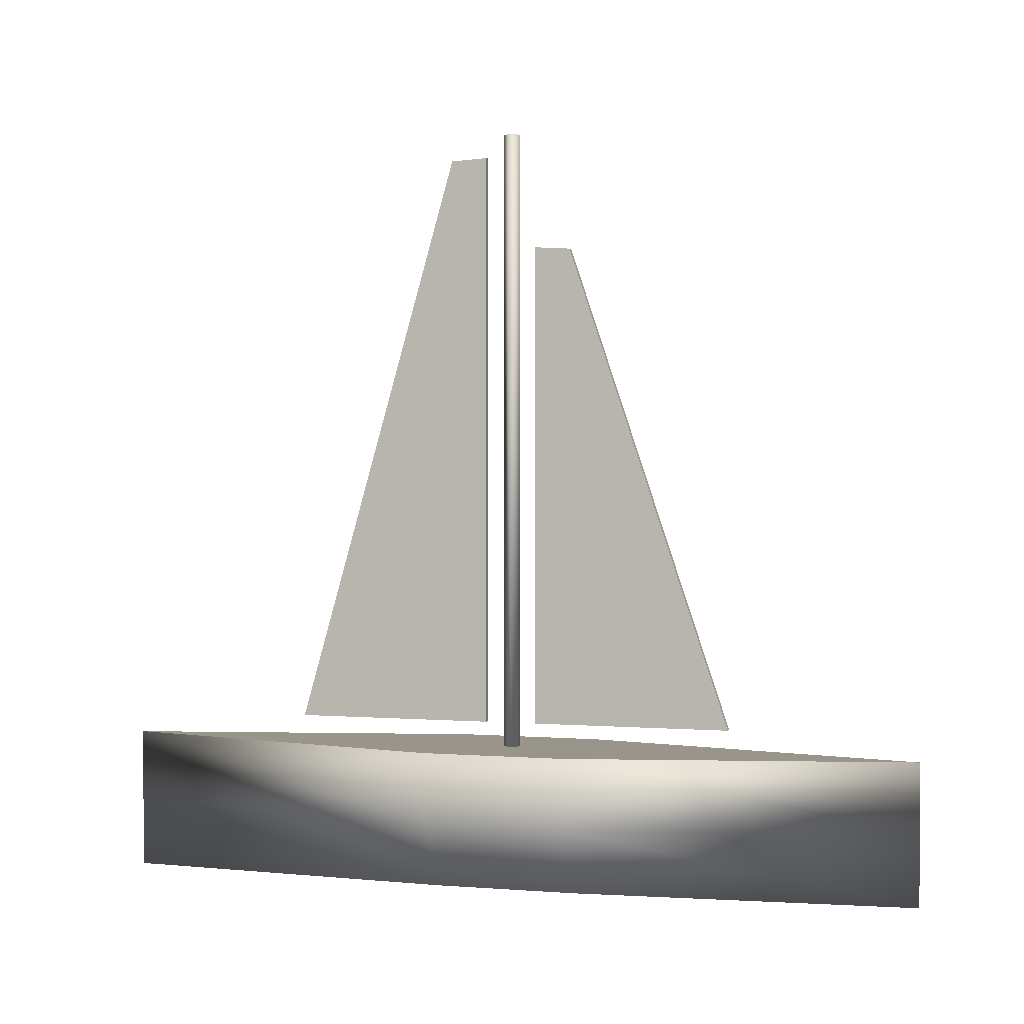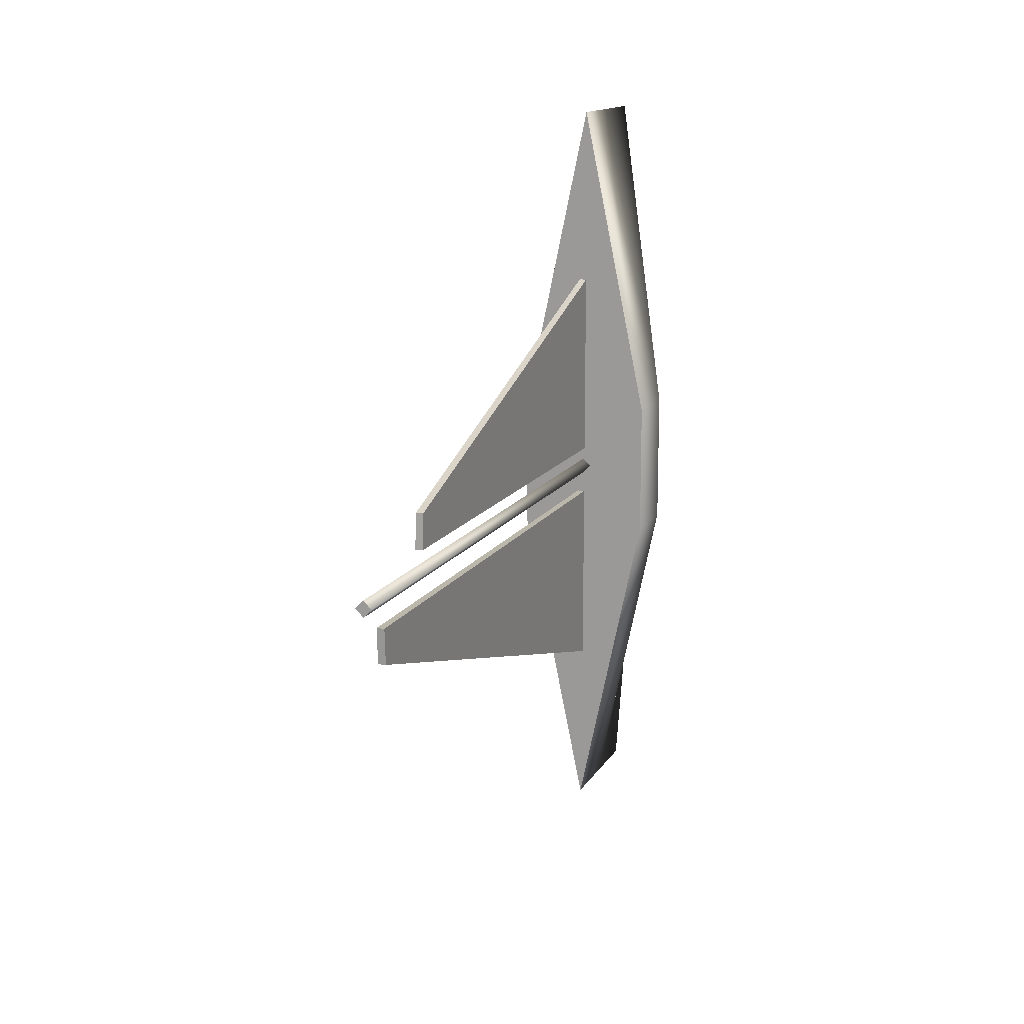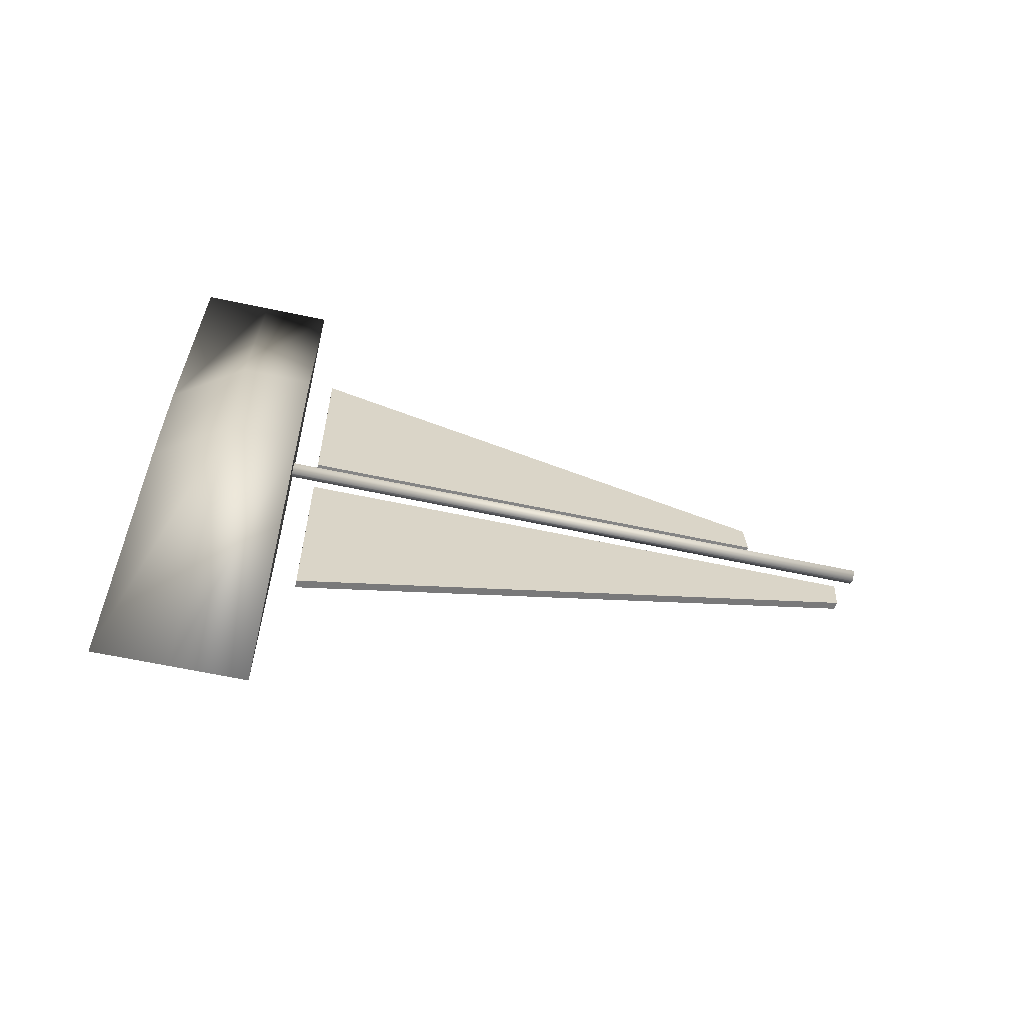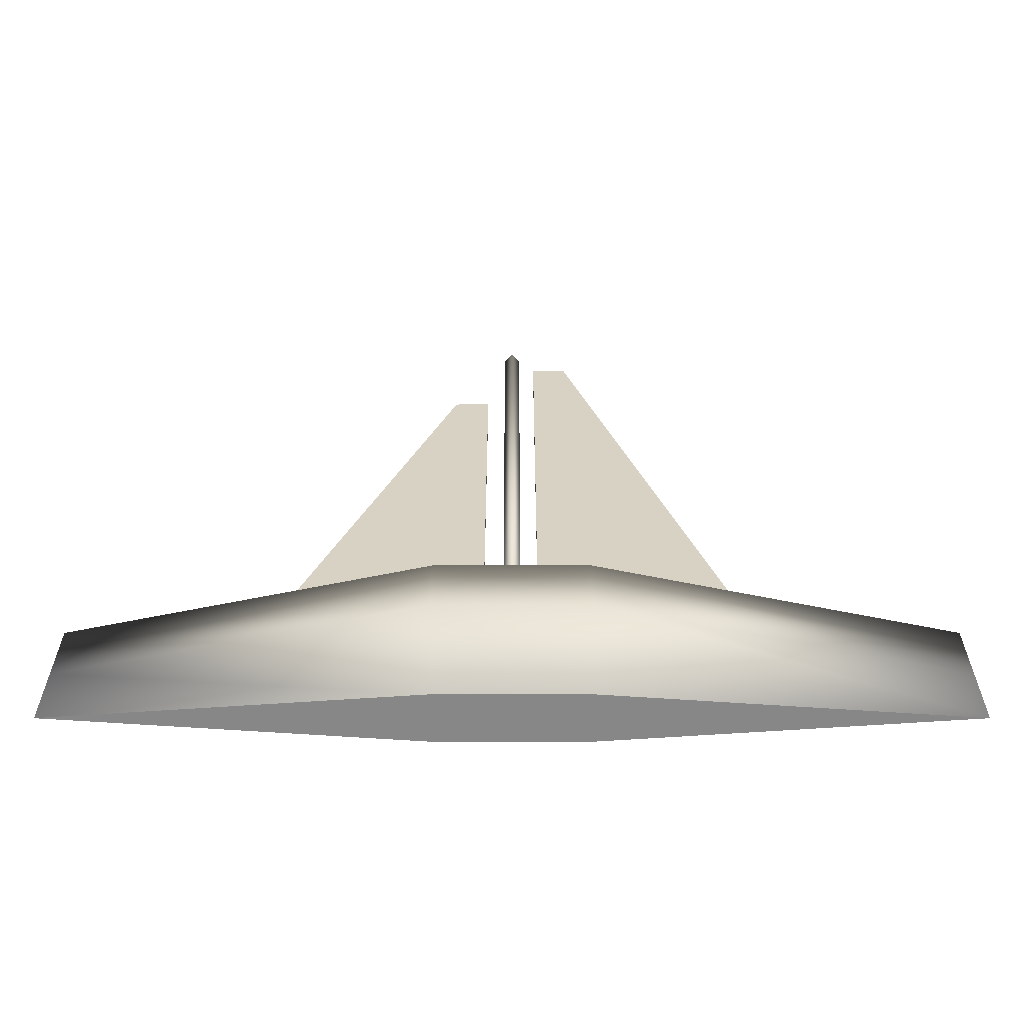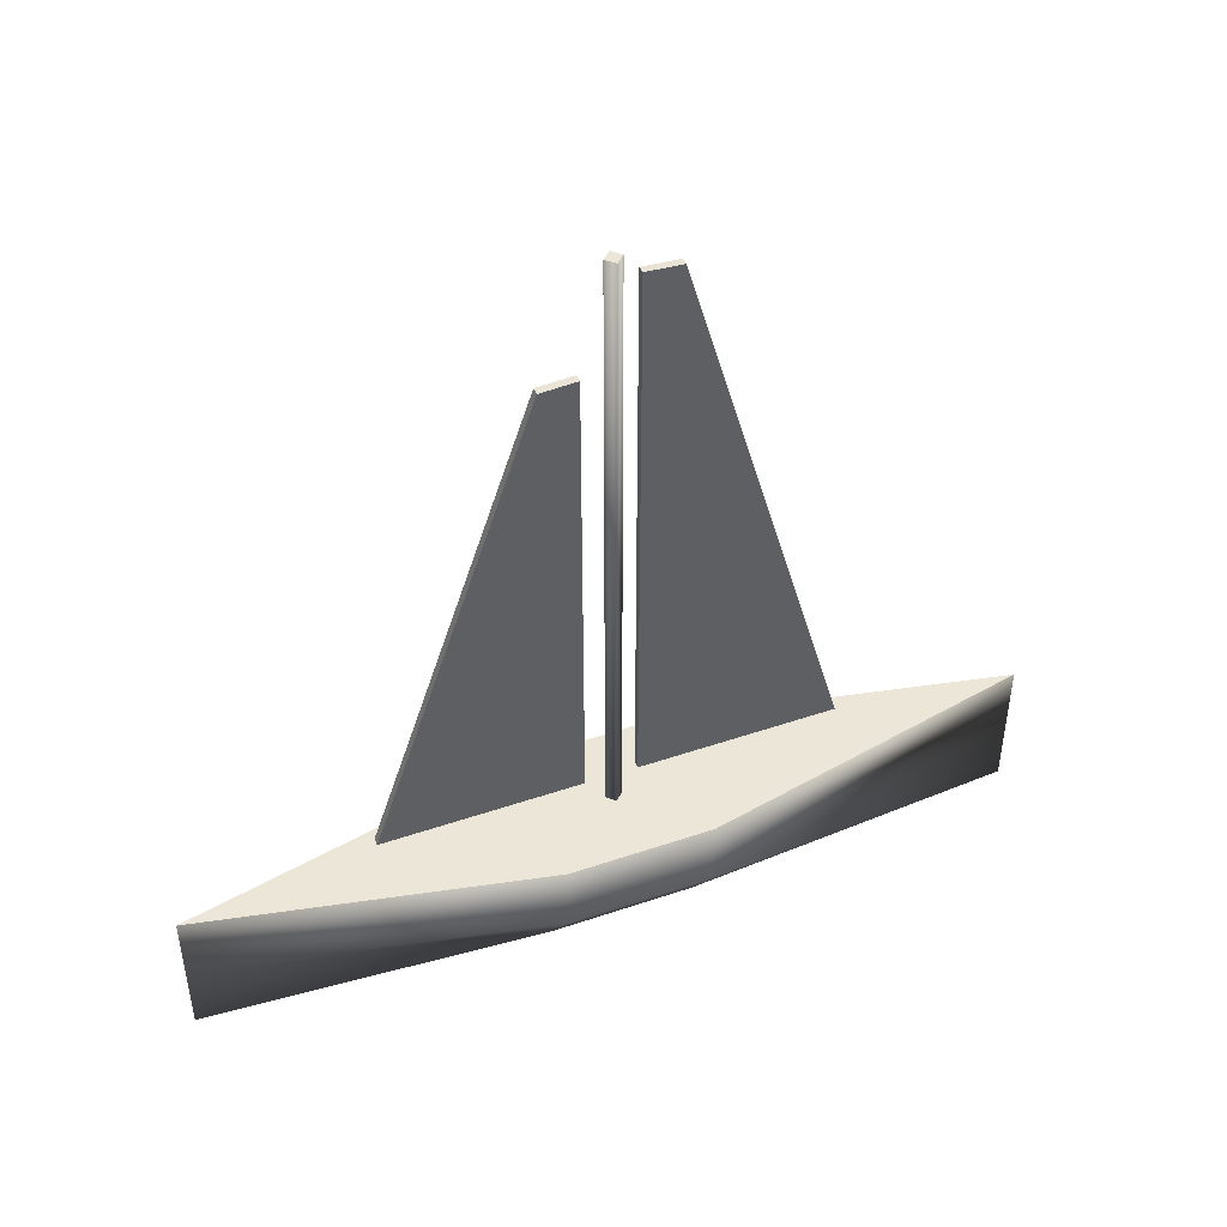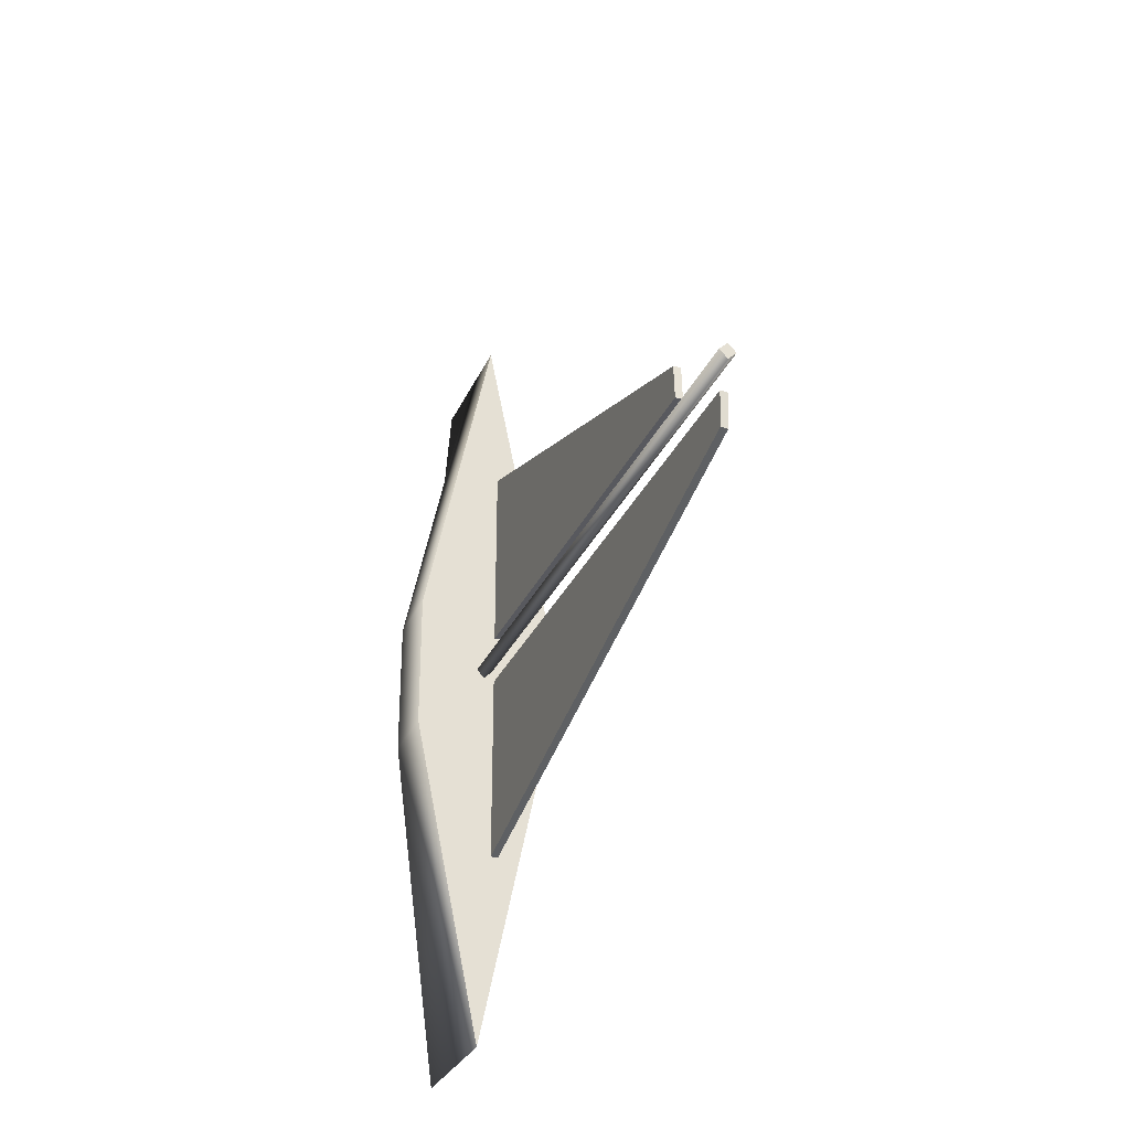
<metadata>
{"format":"obj","ext":"obj","renderer":"f3d","projection":"perspective","resolution":1024,"background":"white","views":[{"elev":2.0,"azim":-74.3,"up":"+Y"},{"elev":14.3,"azim":-159.3,"up":"+Z"},{"elev":-61.8,"azim":77.7,"up":"+Z"},{"elev":-62.3,"azim":90.0,"up":"+Y"},{"elev":46.1,"azim":68.7,"up":"+Y"},{"elev":-30.3,"azim":159.0,"up":"+Z"}]}
</metadata>
<code>
o Cube
v 1 1 -1
v 0.34 -1 -1
v 1 1 1
v 0.34 -1 1
v -1 1 -1
v -0.34 -1 -1
v -1 1 1
v -0.34 -1 1
v 0 -1 -5.779
v 1 -0 -1
v -1 -0 -1
v 0 1 -5.779
v 0 -0 -5.779
v -1 0 1
v 1 0 1
v 0 1 5.779
v 0 -1 5.779
v 0 0 5.779
f 3 7 16
f 8 4 17
f 6 9 2
f 8 6 2 4
f 1 12 5
f 3 1 5 7
f 18 16 7 14
f 14 7 5 11
f 10 1 3 15
f 13 12 1 10
f 9 13 10 2
f 6 11 13 9
f 11 5 12 13
f 17 18 14 8
f 4 15 18 17
f 15 3 16 18
f 8 14 11 6
f 2 10 15 4
o Cube.001
v -0.1378 1.356 -0.3452
v -0.1378 9.39 -0.3452
v -0.1378 1.356 -3.12
v -0.1378 9.36 -0.8458
v -0.0311 1.356 -0.3452
v -0.0311 9.398 -0.3452
v -0.0311 1.356 -3.12
v -0.0311 9.368 -0.8458
f 19 20 22 21
f 21 22 26 25
f 25 26 24 23
f 23 24 20 19
f 21 25 23 19
f 26 22 20 24
o Cube.002
v -0.1378 1.356 0.3773
v -0.1378 8.111 0.3773
v -0.1378 1.356 3.152
v -0.1378 8.081 0.8779
v -0.0311 1.356 0.3773
v -0.0311 8.111 0.3773
v -0.0311 1.356 3.152
v -0.0311 8.081 0.8779
f 27 29 30 28
f 29 33 34 30
f 33 31 32 34
f 31 27 28 32
f 29 27 31 33
f 34 32 28 30
o Cylinder
v 0 1 -0.1153
v 0 9.722 -0.1153
v 0.1153 1 -0
v 0.1153 9.722 -1e-06
v 0 1 0.1153
v 0 9.722 0.1153
v -0.1153 1 -0
v -0.1153 9.722 -1e-06
f 38 36 42 40
f 35 37 39 41
f 35 36 38 37
f 37 38 40 39
f 39 40 42 41
f 41 42 36 35

</code>
